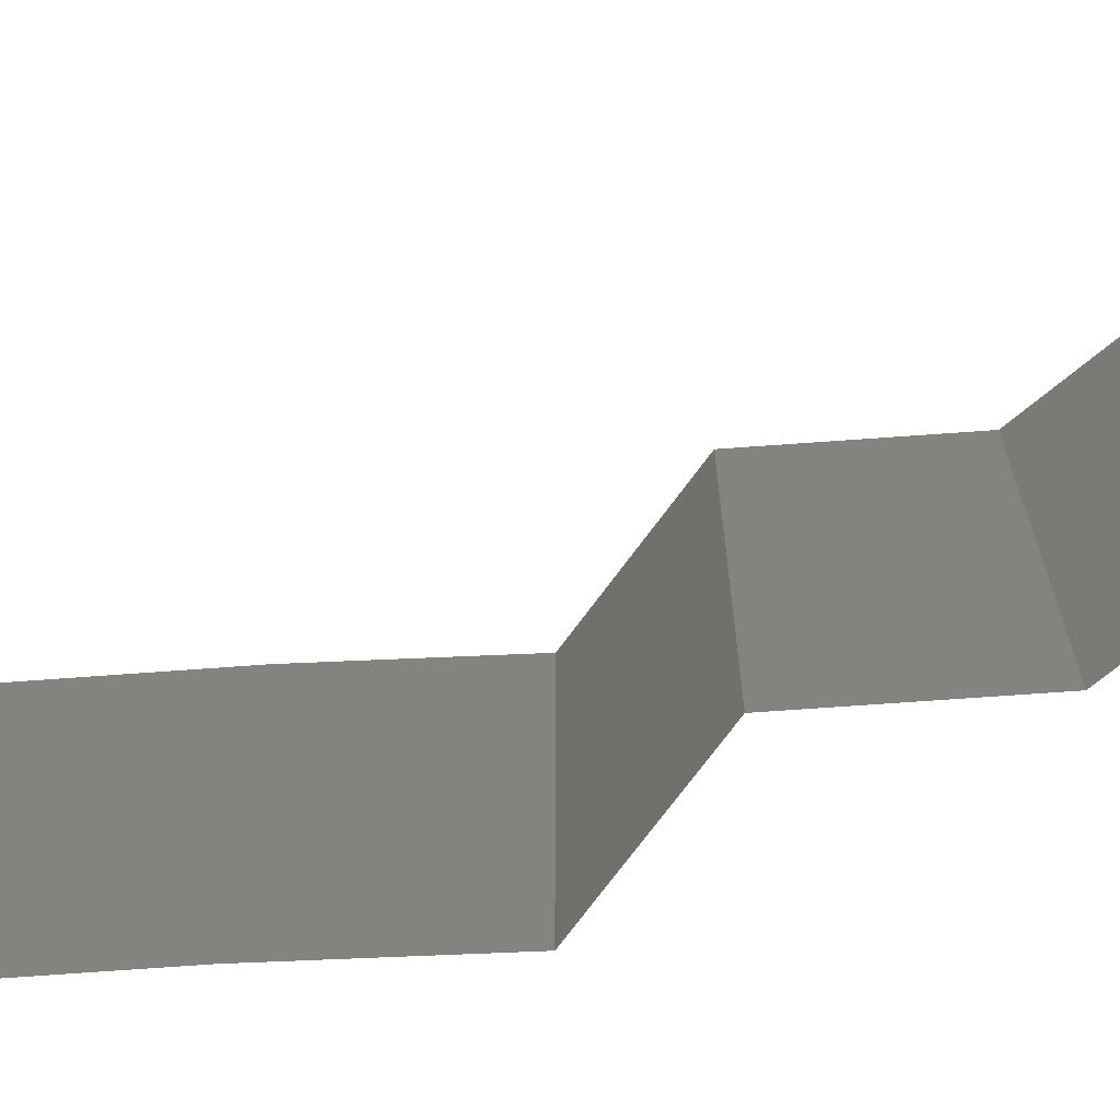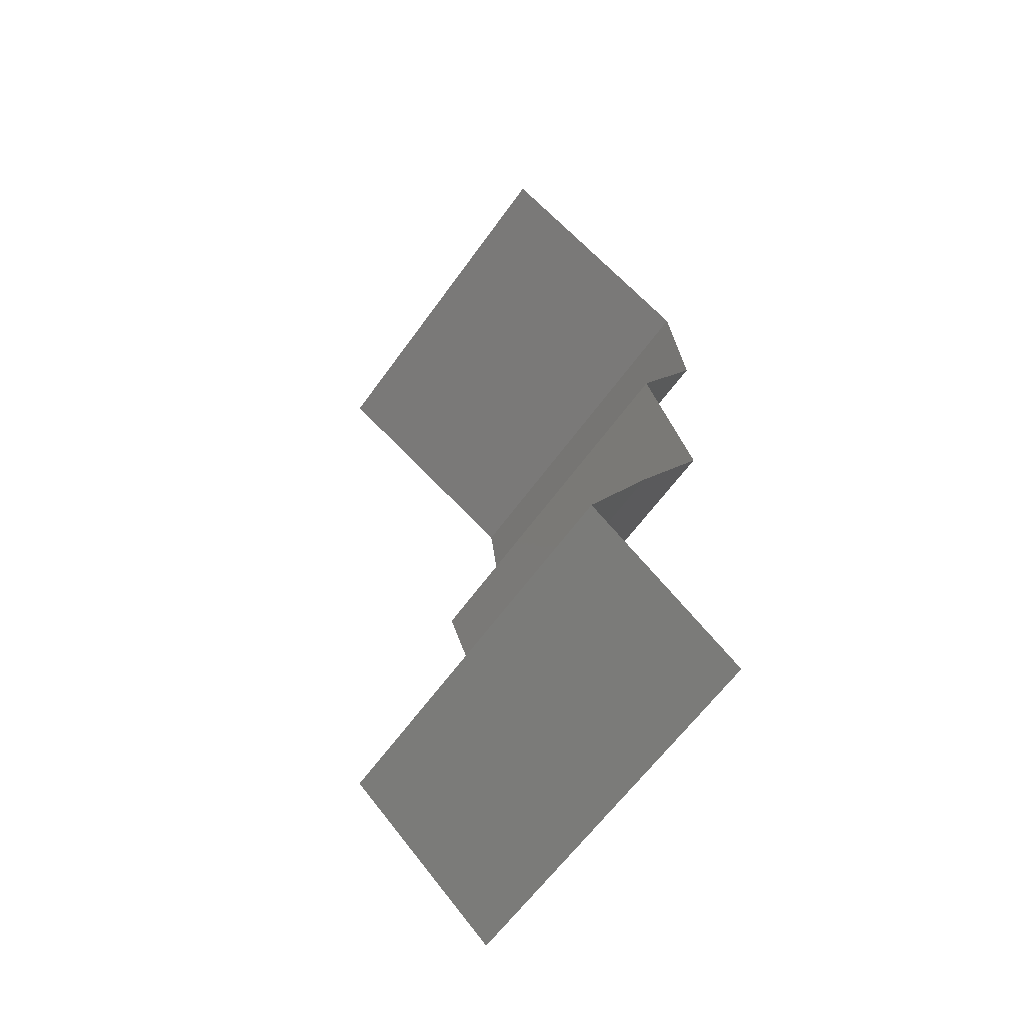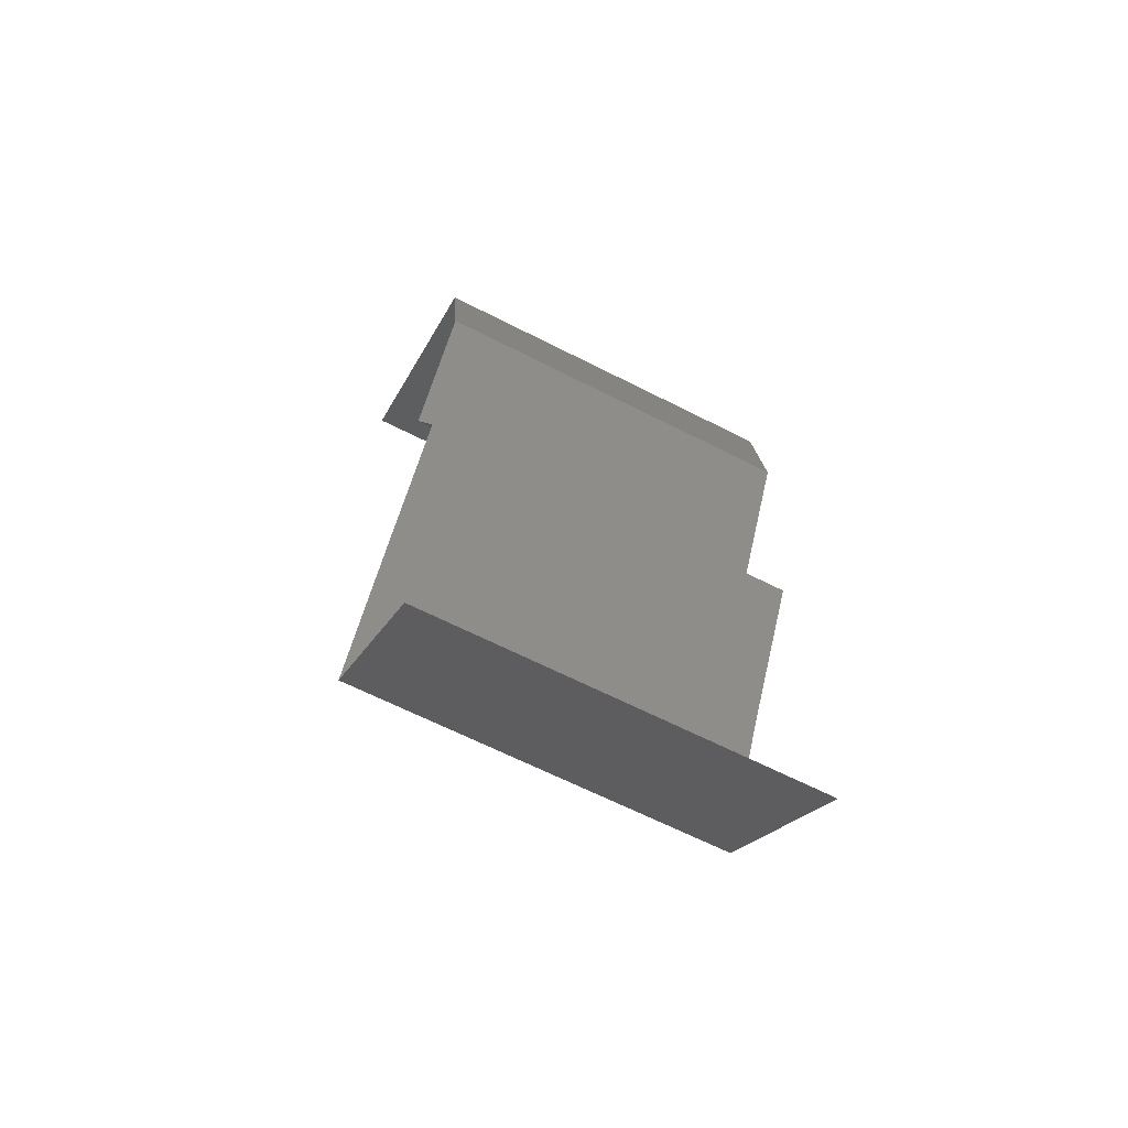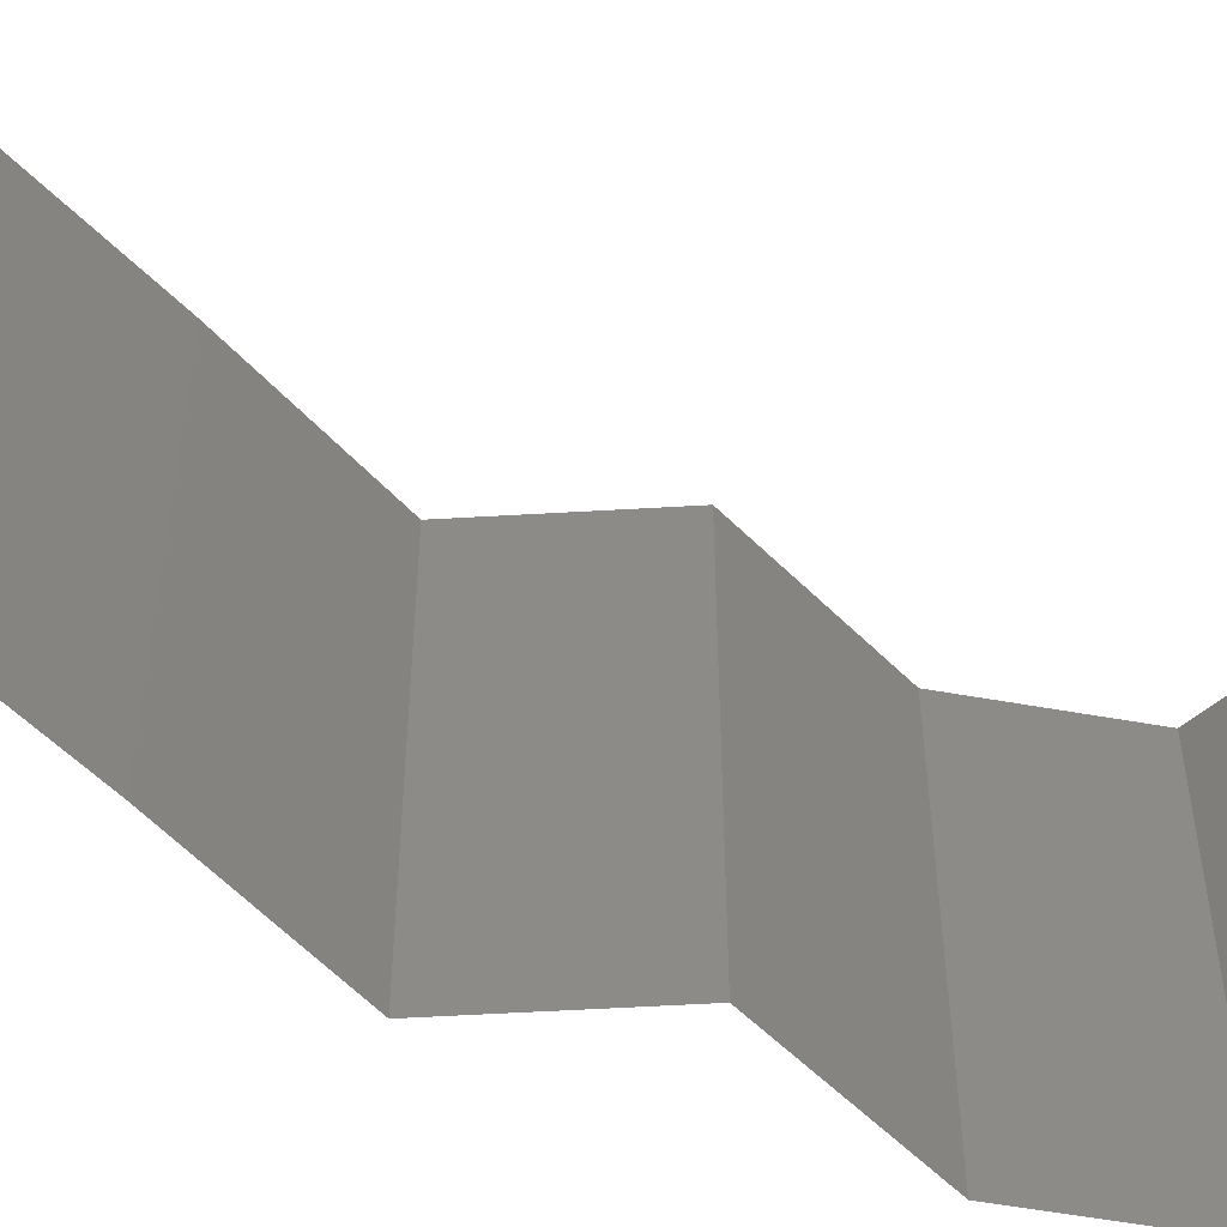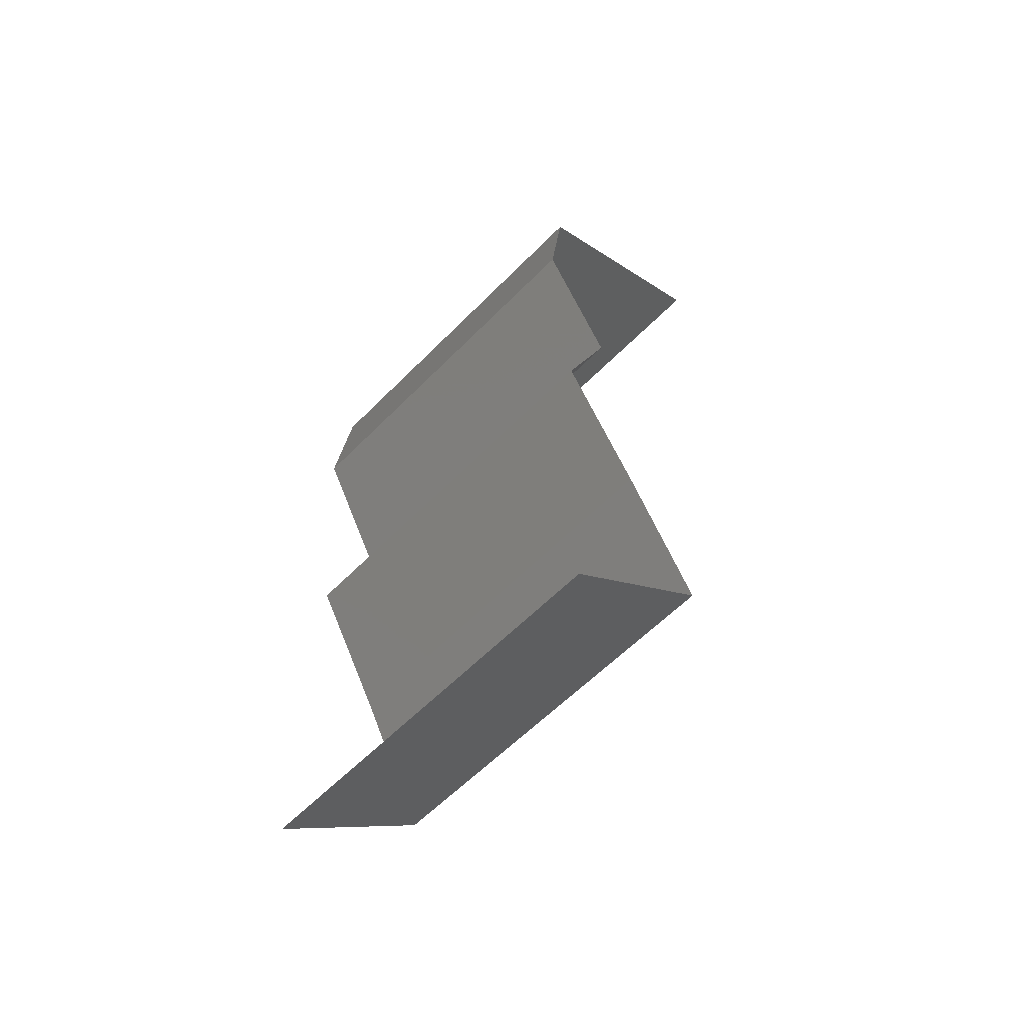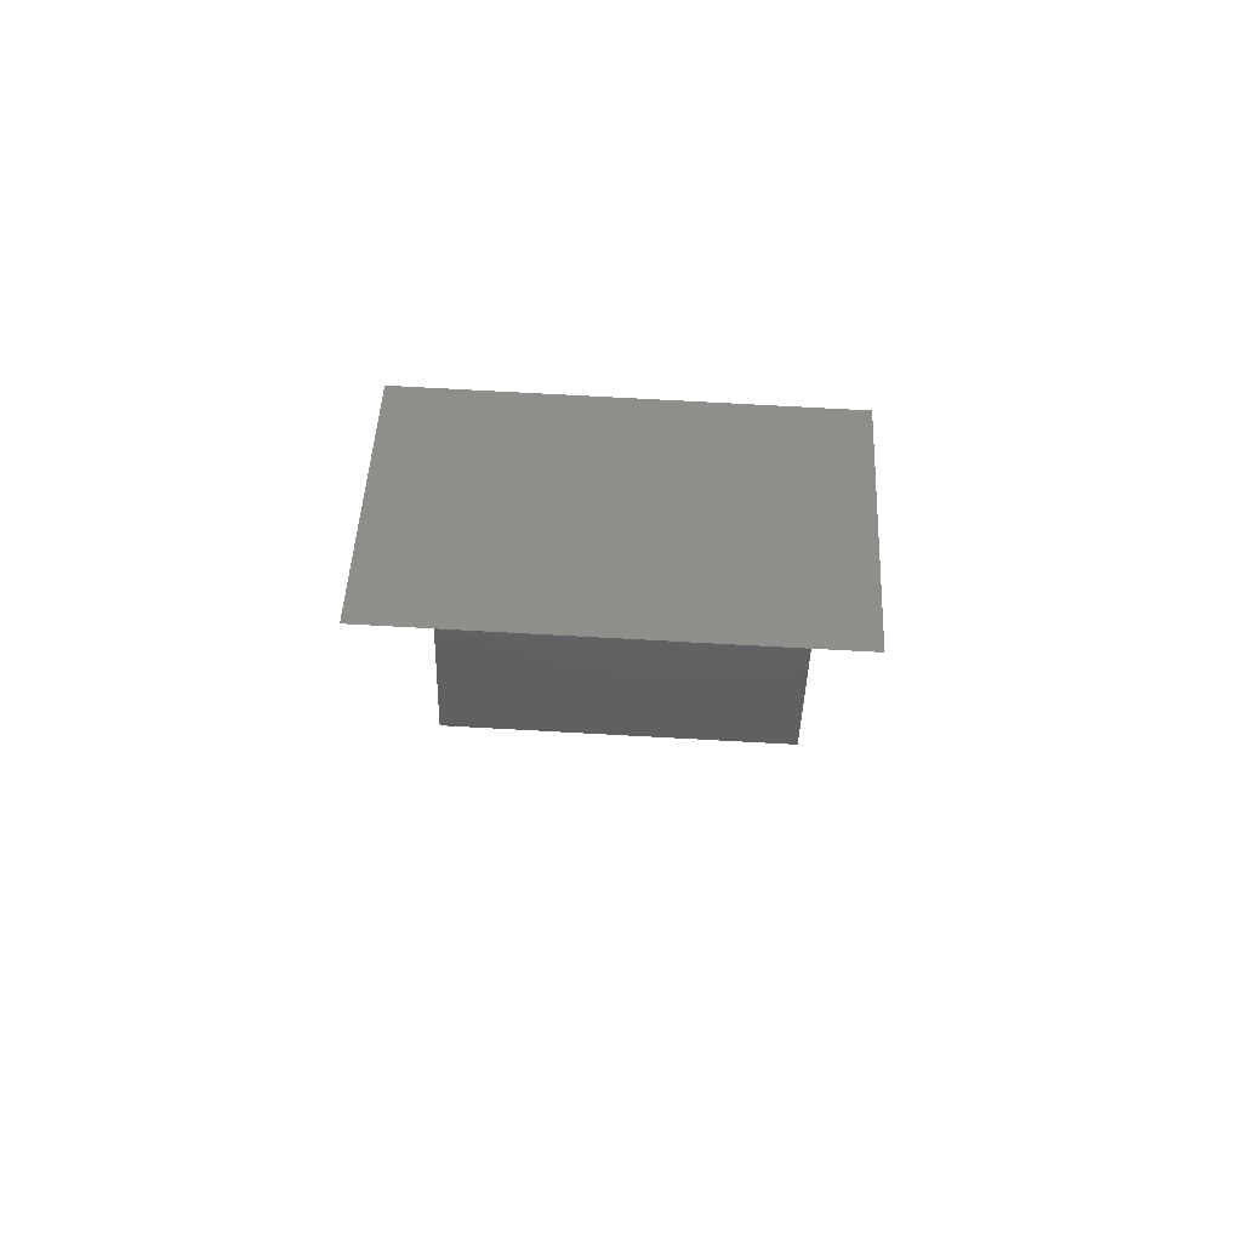
<metadata>
{"format":"stl","ext":"stl","renderer":"f3d","projection":"perspective","resolution":1024,"background":"white","views":[{"elev":-70.7,"azim":122.5,"up":"+Z"},{"elev":-62.0,"azim":144.4,"up":"+Y"},{"elev":-65.2,"azim":-117.1,"up":"+Y"},{"elev":-55.8,"azim":72.1,"up":"+Z"},{"elev":-59.7,"azim":-44.0,"up":"+Y"},{"elev":77.0,"azim":93.1,"up":"+Y"}]}
</metadata>
<code>
# stl→obj: 43 verts, 64 faces
v 0.03486 0.05553 0.02
v 0.03486 0.05553 0.01
v 0.03079 0.0531 0.015
v 0.02322 0.04859 0
v 0.02322 0.04859 0.01
v 0.0273 0.05101 0.005
v 0.02322 0.04859 0.02
v 0.02706 0.05088 0.015
v 0.03486 0.05553 0
v 0.03102 0.05324 0.005
v 0.02904 0.05206 0
v 0.02904 0.05206 0.02
v 0.02904 0.05206 0.01
v 0.02234 0.04164 0.01
v 0.02278 0.04511 0.005
v 0.02278 0.04511 0.015
v 0.02234 0.04164 0.02
v 0.02234 0.04164 0
v 0.02422 0.03817 0.015
v 0.0261 0.0347 0
v 0.0261 0.0347 0.01
v 0.02422 0.03817 0.005
v 0.0261 0.0347 0.02
v 0.02474 0.03123 0.015
v 0.02338 0.02776 0
v 0.02338 0.02776 0.01
v 0.02474 0.03123 0.005
v 0.02338 0.02776 0.02
v 0.02739 0.02082 0
v 0.02739 0.02082 0.01
v 0.02538 0.02429 0.005
v 0.02538 0.02429 0.015
v 0.02739 0.02082 0.02
v 0.02926 0.01735 0.015
v 0.03113 0.01388 0
v 0.03113 0.01388 0.01
v 0.02926 0.01735 0.005
v 0.03113 0.01388 0.02
v 0.02301 0.006941 0
v 0.02707 0.01041 0.005521
v 0.02301 0.006941 0.02
v 0.02707 0.01041 0.01451
v 0.02301 0.006941 0.01
f 1 2 3
f 4 5 6
f 5 7 8
f 2 9 10
f 11 4 6
f 12 1 3
f 7 12 8
f 9 11 10
f 11 6 10
f 12 3 8
f 8 3 13
f 10 6 13
f 5 8 13
f 6 5 13
f 3 2 13
f 2 10 13
f 14 5 15
f 5 14 16
f 17 7 16
f 4 18 15
f 5 4 15
f 7 5 16
f 18 14 15
f 14 17 16
f 17 14 19
f 20 21 22
f 21 23 19
f 14 18 22
f 18 20 22
f 23 17 19
f 14 21 19
f 21 14 22
f 23 21 24
f 25 26 27
f 21 20 27
f 26 28 24
f 26 21 27
f 28 23 24
f 20 25 27
f 21 26 24
f 29 30 31
f 28 26 32
f 30 33 32
f 26 25 31
f 25 29 31
f 33 28 32
f 26 30 32
f 30 26 31
f 33 30 34
f 35 36 37
f 36 38 34
f 30 29 37
f 29 35 37
f 38 33 34
f 36 30 37
f 30 36 34
f 35 39 40
f 41 38 42
f 40 43 42
f 36 40 42
f 39 43 40
f 38 36 42
f 36 35 40
f 43 41 42

</code>
